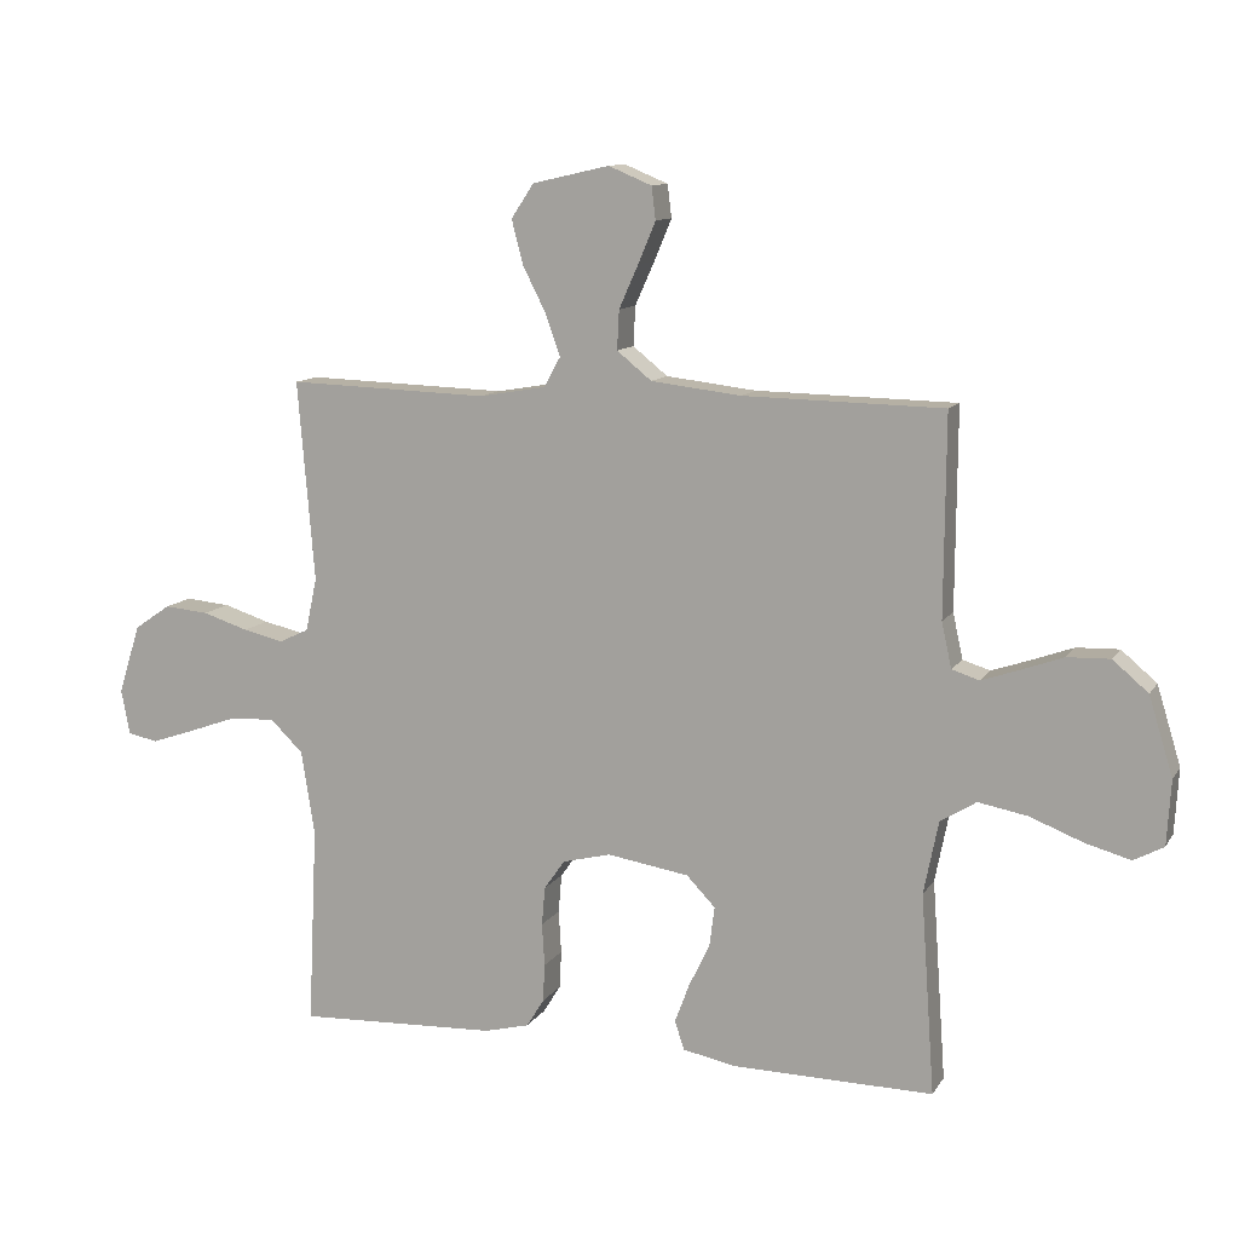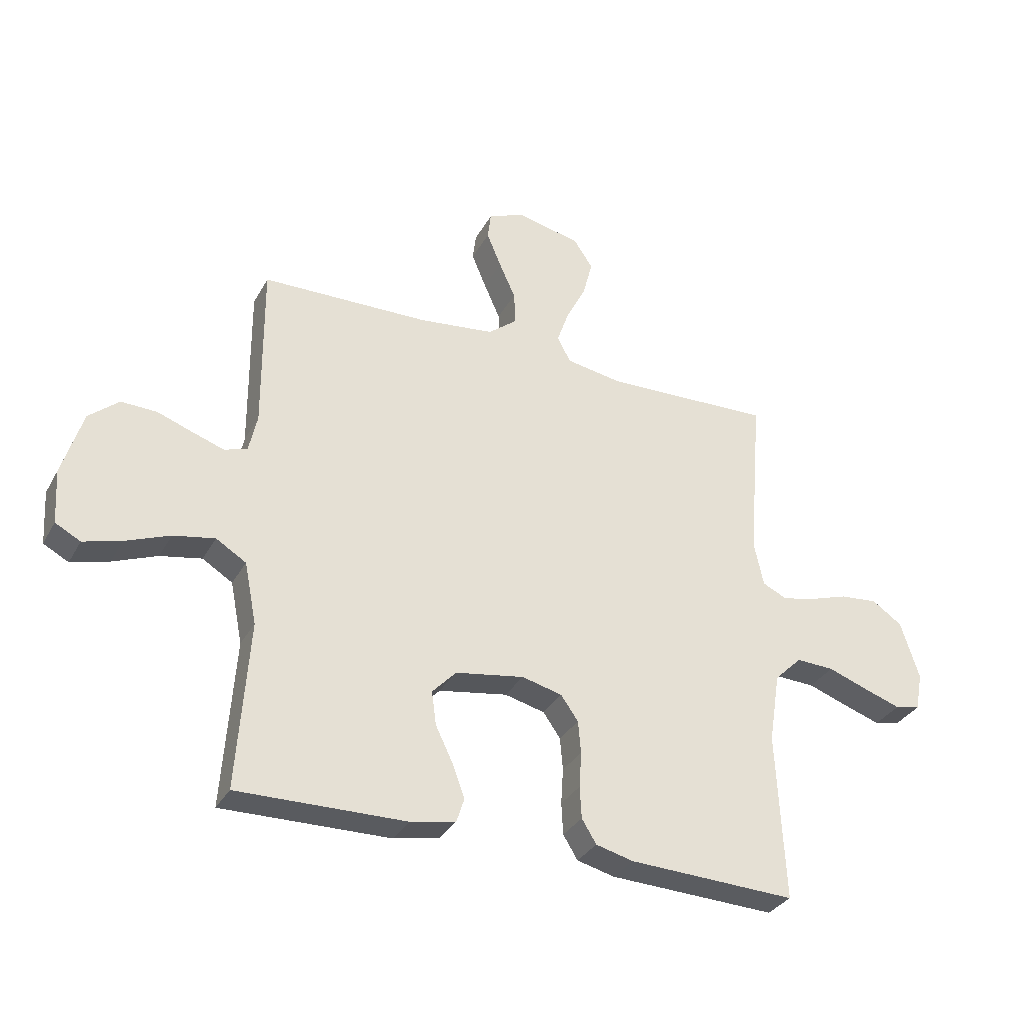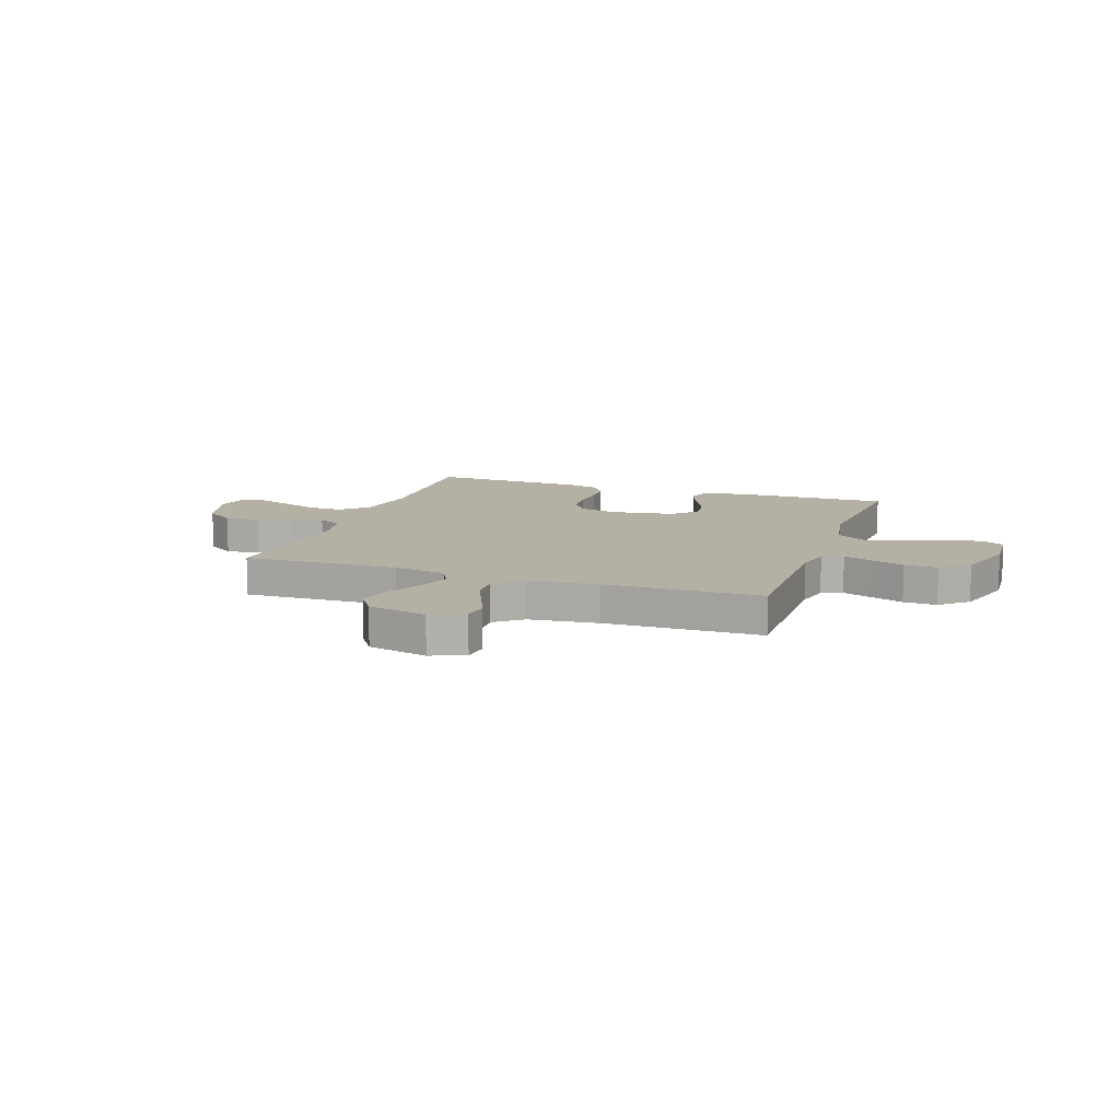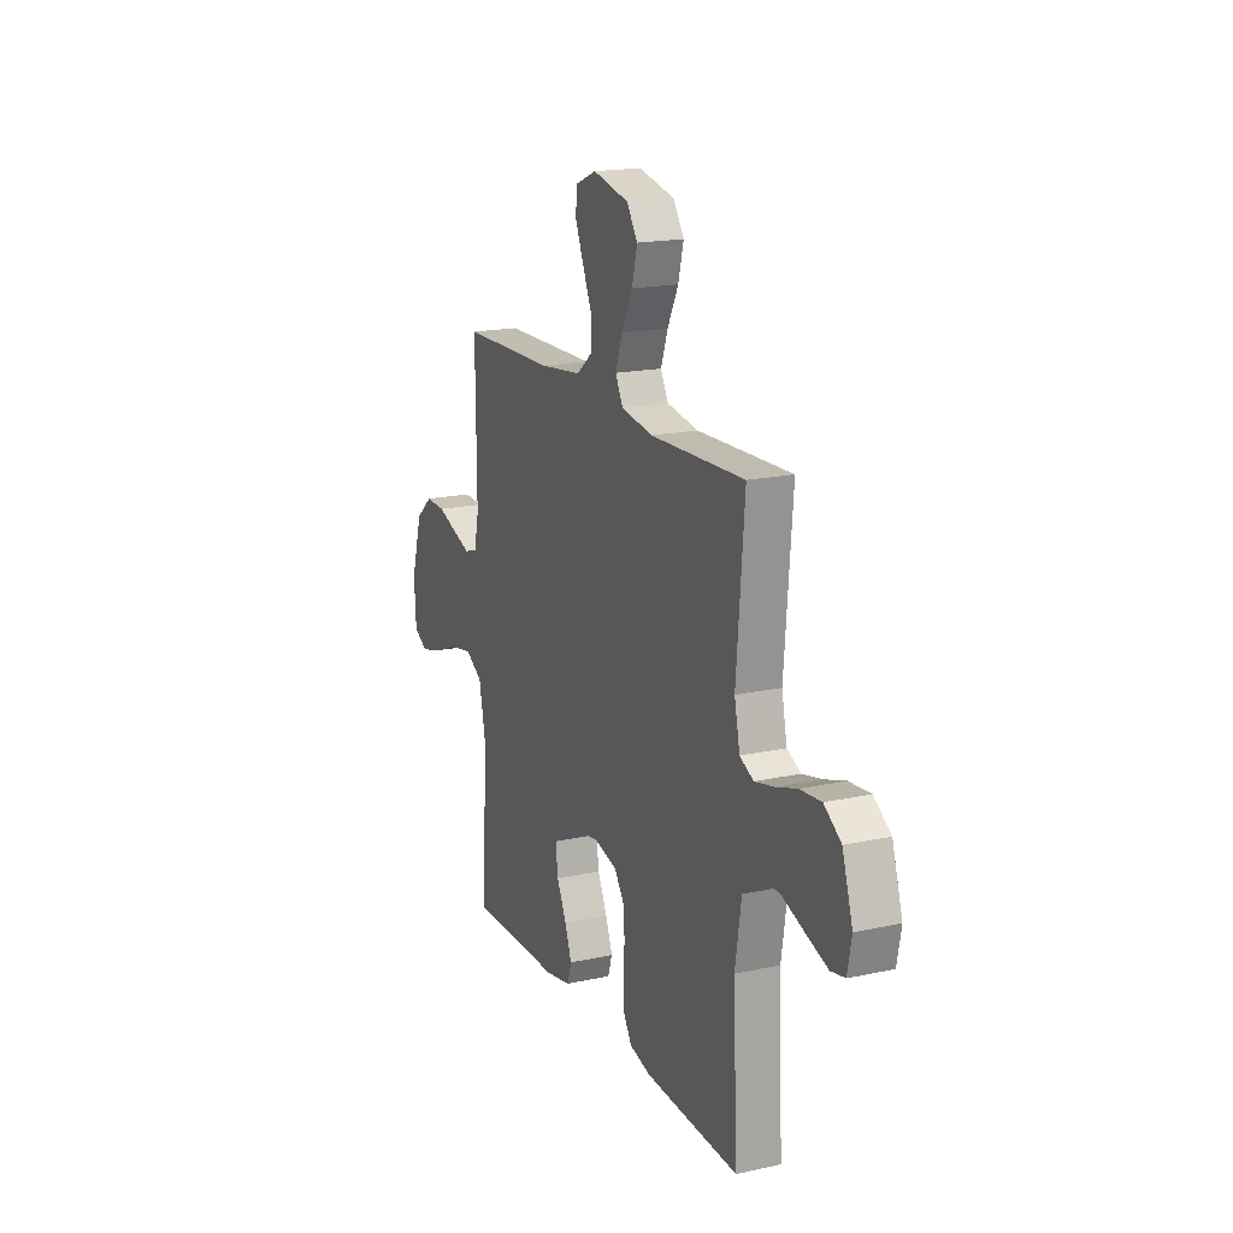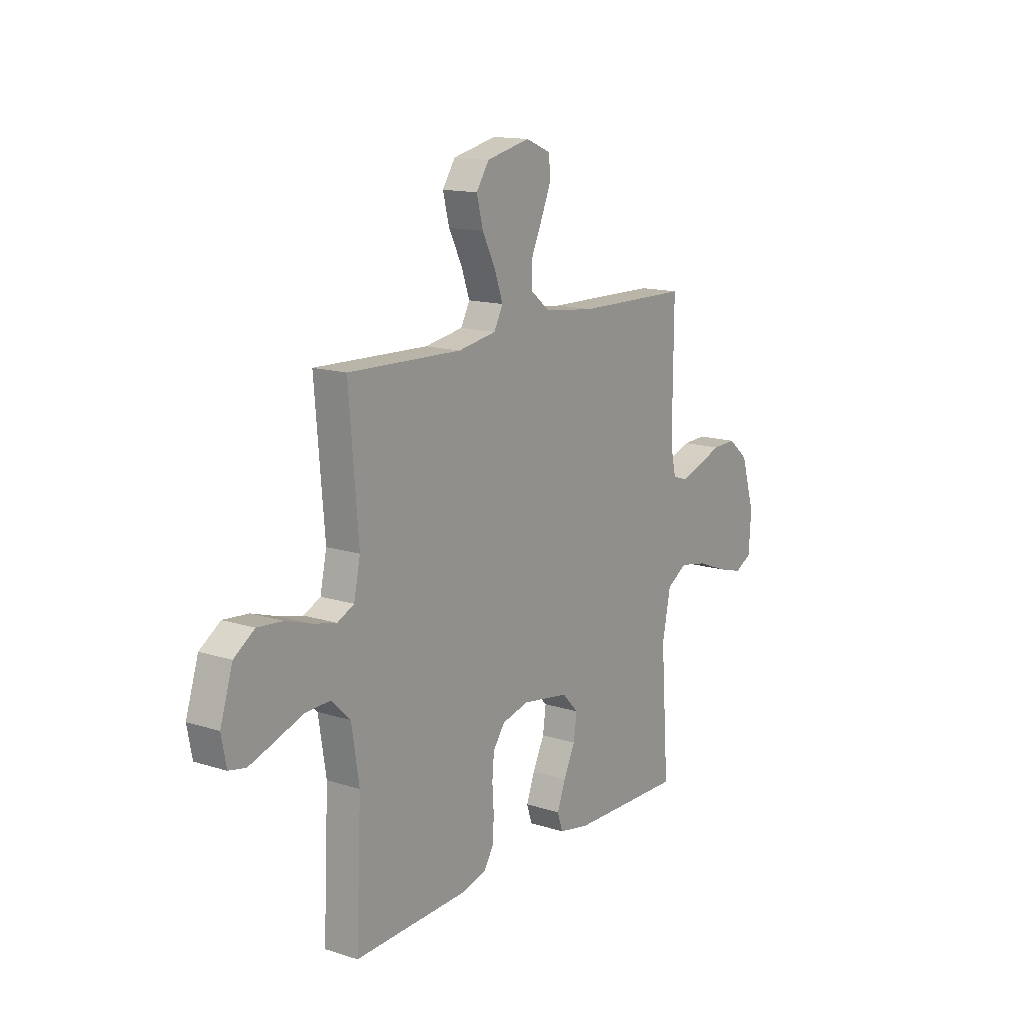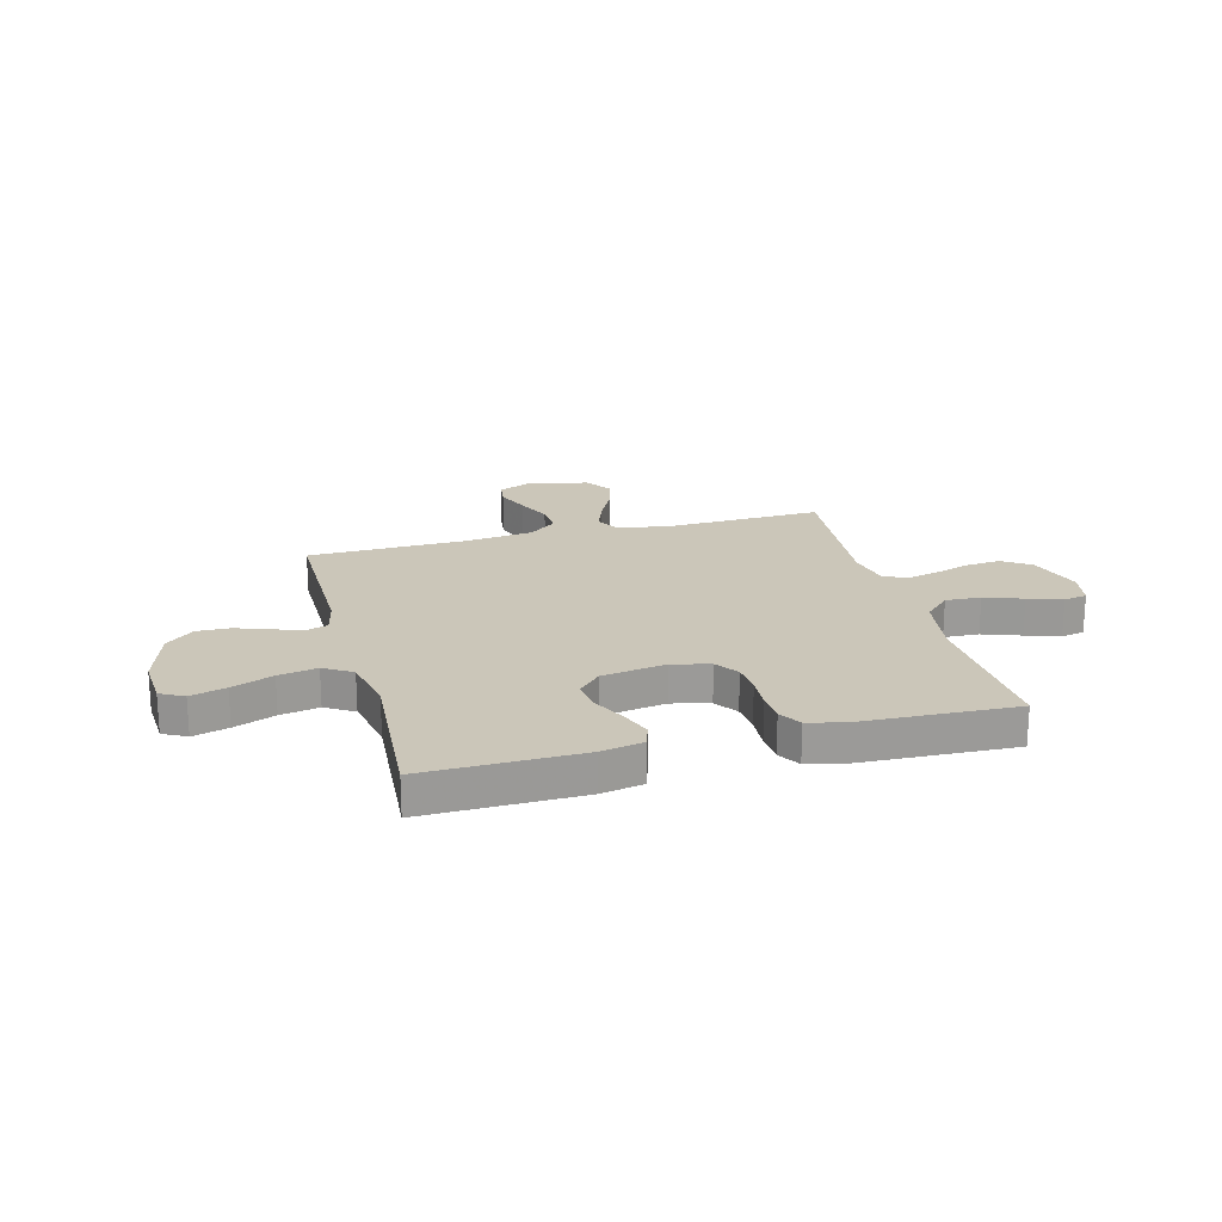
<metadata>
{"format":"obj","ext":"obj","renderer":"f3d","projection":"perspective","resolution":1024,"background":"white","views":[{"elev":11.1,"azim":19.9,"up":"+Z"},{"elev":-32.6,"azim":155.1,"up":"+Z"},{"elev":11.5,"azim":19.2,"up":"+Y"},{"elev":17.8,"azim":-113.2,"up":"+Z"},{"elev":14.4,"azim":-55.2,"up":"+Z"},{"elev":20.8,"azim":165.1,"up":"+Y"}]}
</metadata>
<code>
v 0.5 0.07 0.5
v 0.498 0.07 0.2
v 0.513 0.07 0.132
v 0.554 0.07 0.119
v 0.61 0.07 0.138
v 0.674 0.07 0.161
v 0.738 0.07 0.163
v 0.791 0.07 0.118
v 0.827 0.07 0
v 0.821 0.07 -0.097
v 0.776 0.07 -0.121
v 0.708 0.07 -0.102
v 0.629 0.07 -0.071
v 0.555 0.07 -0.057
v 0.501 0.07 -0.09
v 0.479 0.07 -0.2
v 0.5 0.07 -0.5
v 0.2 0.07 -0.495
v 0.119 0.07 -0.479
v 0.105 0.07 -0.436
v 0.127 0.07 -0.377
v 0.158 0.07 -0.313
v 0.166 0.07 -0.253
v 0.123 0.07 -0.208
v 0 0.07 -0.188
v -0.072 0.07 -0.206
v -0.103 0.07 -0.25
v -0.108 0.07 -0.308
v -0.104 0.07 -0.372
v -0.107 0.07 -0.429
v -0.133 0.07 -0.471
v -0.2 0.07 -0.488
v -0.5 0.07 -0.5
v -0.486 0.07 -0.2
v -0.506 0.07 -0.074
v -0.555 0.07 -0.026
v -0.623 0.07 -0.029
v -0.696 0.07 -0.055
v -0.761 0.07 -0.077
v -0.806 0.07 -0.068
v -0.819 0.07 0
v -0.786 0.07 0.104
v -0.732 0.07 0.141
v -0.665 0.07 0.135
v -0.597 0.07 0.113
v -0.536 0.07 0.099
v -0.492 0.07 0.12
v -0.475 0.07 0.2
v -0.5 0.07 0.5
v -0.2 0.07 0.49
v -0.099 0.07 0.507
v -0.075 0.07 0.552
v -0.097 0.07 0.614
v -0.132 0.07 0.683
v -0.149 0.07 0.749
v -0.115 0.07 0.8
v 0 0.07 0.826
v 0.065 0.07 0.799
v 0.071 0.07 0.75
v 0.045 0.07 0.688
v 0.016 0.07 0.623
v 0.013 0.07 0.564
v 0.065 0.07 0.522
v 0.2 0.07 0.506
v 0.5 0 0.5
v 0.498 0 0.2
v 0.513 0 0.132
v 0.554 0 0.119
v 0.61 0 0.138
v 0.674 0 0.161
v 0.738 0 0.163
v 0.791 0 0.118
v 0.827 0 0
v 0.821 0 -0.097
v 0.776 0 -0.121
v 0.708 0 -0.102
v 0.629 0 -0.071
v 0.555 0 -0.057
v 0.501 0 -0.09
v 0.479 0 -0.2
v 0.5 0 -0.5
v 0.2 0 -0.495
v 0.119 0 -0.479
v 0.105 0 -0.436
v 0.127 0 -0.377
v 0.158 0 -0.313
v 0.166 0 -0.253
v 0.123 0 -0.208
v 0 0 -0.188
v -0.072 0 -0.206
v -0.103 0 -0.25
v -0.108 0 -0.308
v -0.104 0 -0.372
v -0.107 0 -0.429
v -0.133 0 -0.471
v -0.2 0 -0.488
v -0.5 0 -0.5
v -0.486 0 -0.2
v -0.506 0 -0.074
v -0.555 0 -0.026
v -0.623 0 -0.029
v -0.696 0 -0.055
v -0.761 0 -0.077
v -0.806 0 -0.068
v -0.819 0 0
v -0.786 0 0.104
v -0.732 0 0.141
v -0.665 0 0.135
v -0.597 0 0.113
v -0.536 0 0.099
v -0.492 0 0.12
v -0.475 0 0.2
v -0.5 0 0.5
v -0.2 0 0.49
v -0.099 0 0.507
v -0.075 0 0.552
v -0.097 0 0.614
v -0.132 0 0.683
v -0.149 0 0.749
v -0.115 0 0.8
v 0 0 0.826
v 0.065 0 0.799
v 0.071 0 0.75
v 0.045 0 0.688
v 0.016 0 0.623
v 0.013 0 0.564
v 0.065 0 0.522
v 0.2 0 0.506
f 59 60 61
f 58 59 61
f 57 58 61
f 56 57 61
f 55 56 61
f 54 55 61
f 53 54 61
f 52 53 61 62
f 51 52 62 63
f 48 49 50
f 51 63 64
f 50 51 64
f 48 50 64
f 47 48 64
f 43 44 45
f 42 43 45
f 41 42 45
f 40 41 45
f 39 40 45
f 38 39 45
f 37 38 45
f 36 37 45 46
f 35 36 46 47
f 32 33 34
f 31 32 34
f 30 31 34
f 29 30 34
f 28 29 34
f 34 35 47
f 28 34 47
f 27 28 47
f 20 21 22
f 19 20 22
f 18 19 22
f 17 18 22
f 16 17 22
f 15 16 22 23
f 14 15 23 24
f 11 12 13
f 10 11 13
f 9 10 13
f 8 9 13
f 7 8 13
f 6 7 13
f 5 6 13
f 4 5 13 14
f 14 24 25
f 4 14 25
f 3 4 25
f 64 1 2
f 26 27 47 64
f 25 26 64
f 3 25 64
f 2 3 64
f 125 124 123
f 125 123 122
f 125 122 121
f 125 121 120
f 125 120 119
f 125 119 118
f 125 118 117
f 126 125 117 116
f 127 126 116 115
f 114 113 112
f 128 127 115
f 128 115 114
f 128 114 112
f 128 112 111
f 109 108 107
f 109 107 106
f 109 106 105
f 109 105 104
f 109 104 103
f 109 103 102
f 109 102 101
f 110 109 101 100
f 111 110 100 99
f 98 97 96
f 98 96 95
f 98 95 94
f 98 94 93
f 98 93 92
f 111 99 98
f 111 98 92
f 111 92 91
f 86 85 84
f 86 84 83
f 86 83 82
f 86 82 81
f 86 81 80
f 87 86 80 79
f 88 87 79 78
f 77 76 75
f 77 75 74
f 77 74 73
f 77 73 72
f 77 72 71
f 77 71 70
f 77 70 69
f 78 77 69 68
f 89 88 78
f 89 78 68
f 89 68 67
f 66 65 128
f 128 111 91 90
f 128 90 89
f 128 89 67
f 128 67 66
f 1 65 66 2
f 2 66 67 3
f 3 67 68 4
f 4 68 69 5
f 5 69 70 6
f 6 70 71 7
f 7 71 72 8
f 8 72 73 9
f 9 73 74 10
f 10 74 75 11
f 11 75 76 12
f 12 76 77 13
f 13 77 78 14
f 14 78 79 15
f 15 79 80 16
f 16 80 81 17
f 17 81 82 18
f 18 82 83 19
f 19 83 84 20
f 20 84 85 21
f 21 85 86 22
f 22 86 87 23
f 23 87 88 24
f 24 88 89 25
f 25 89 90 26
f 26 90 91 27
f 27 91 92 28
f 28 92 93 29
f 29 93 94 30
f 30 94 95 31
f 31 95 96 32
f 32 96 97 33
f 33 97 98 34
f 34 98 99 35
f 35 99 100 36
f 36 100 101 37
f 37 101 102 38
f 38 102 103 39
f 39 103 104 40
f 40 104 105 41
f 41 105 106 42
f 42 106 107 43
f 43 107 108 44
f 44 108 109 45
f 45 109 110 46
f 46 110 111 47
f 47 111 112 48
f 48 112 113 49
f 49 113 114 50
f 50 114 115 51
f 51 115 116 52
f 52 116 117 53
f 53 117 118 54
f 54 118 119 55
f 55 119 120 56
f 56 120 121 57
f 57 121 122 58
f 58 122 123 59
f 59 123 124 60
f 60 124 125 61
f 61 125 126 62
f 62 126 127 63
f 63 127 128 64
f 64 128 65 1

</code>
